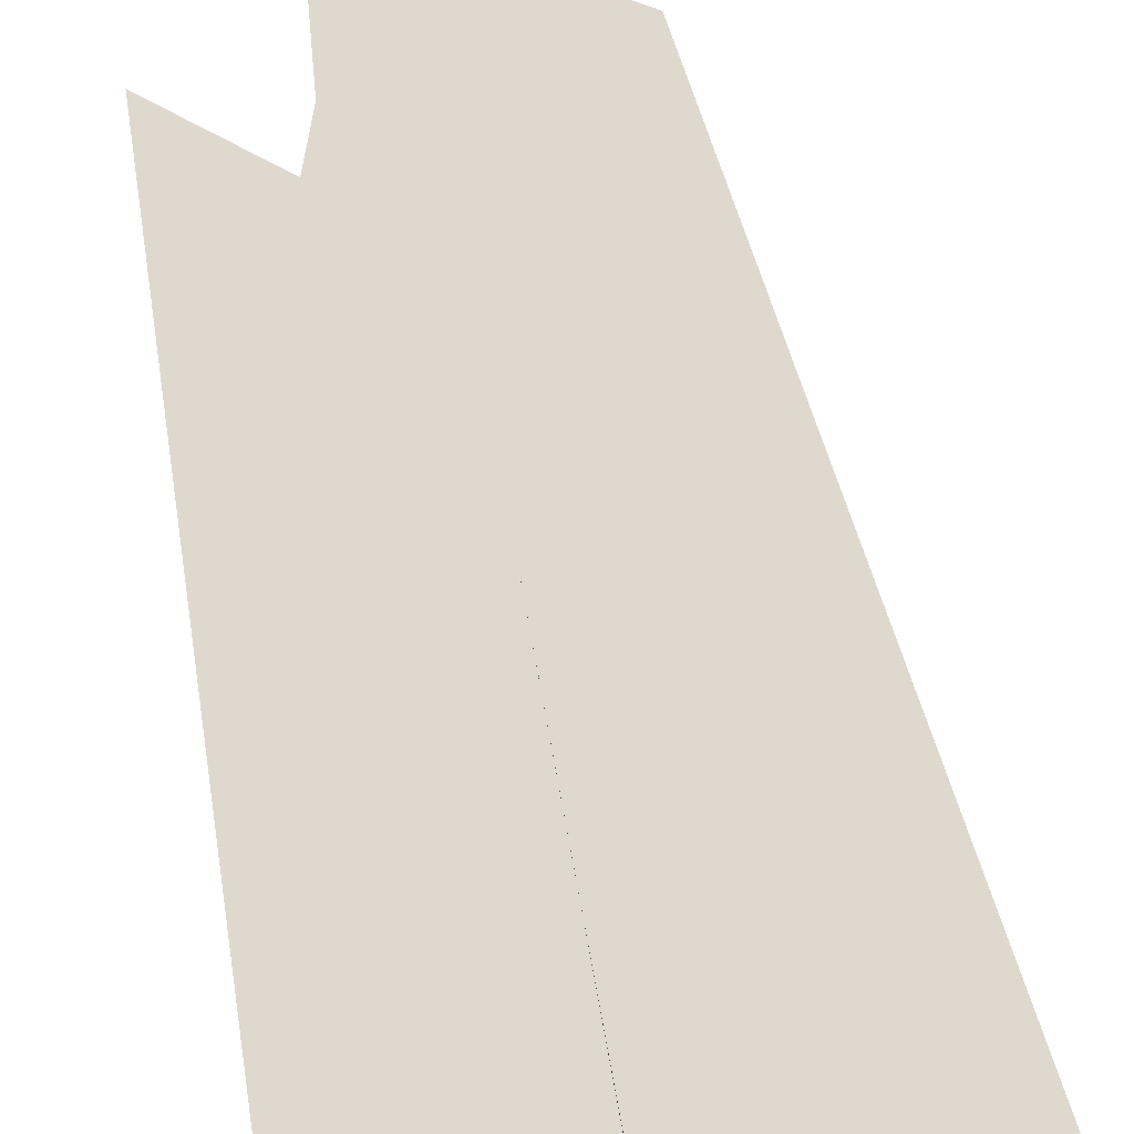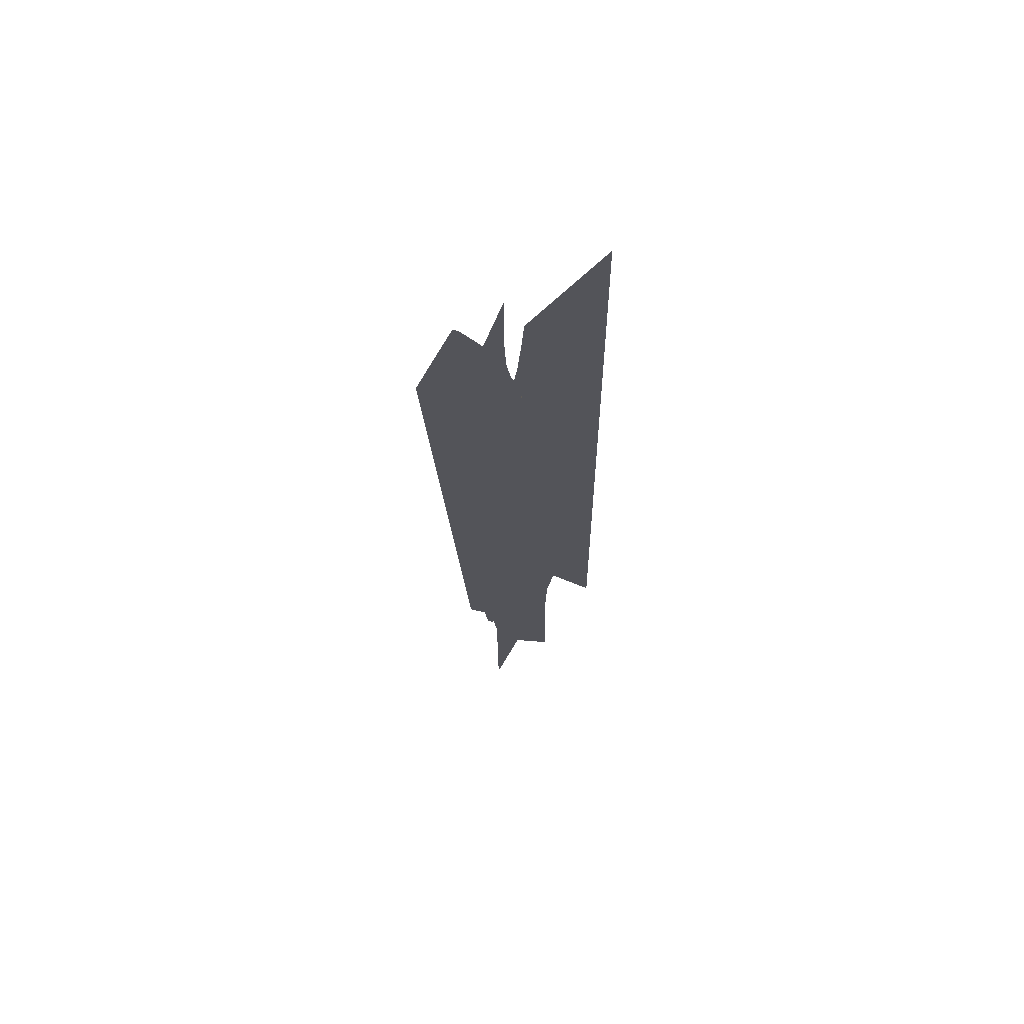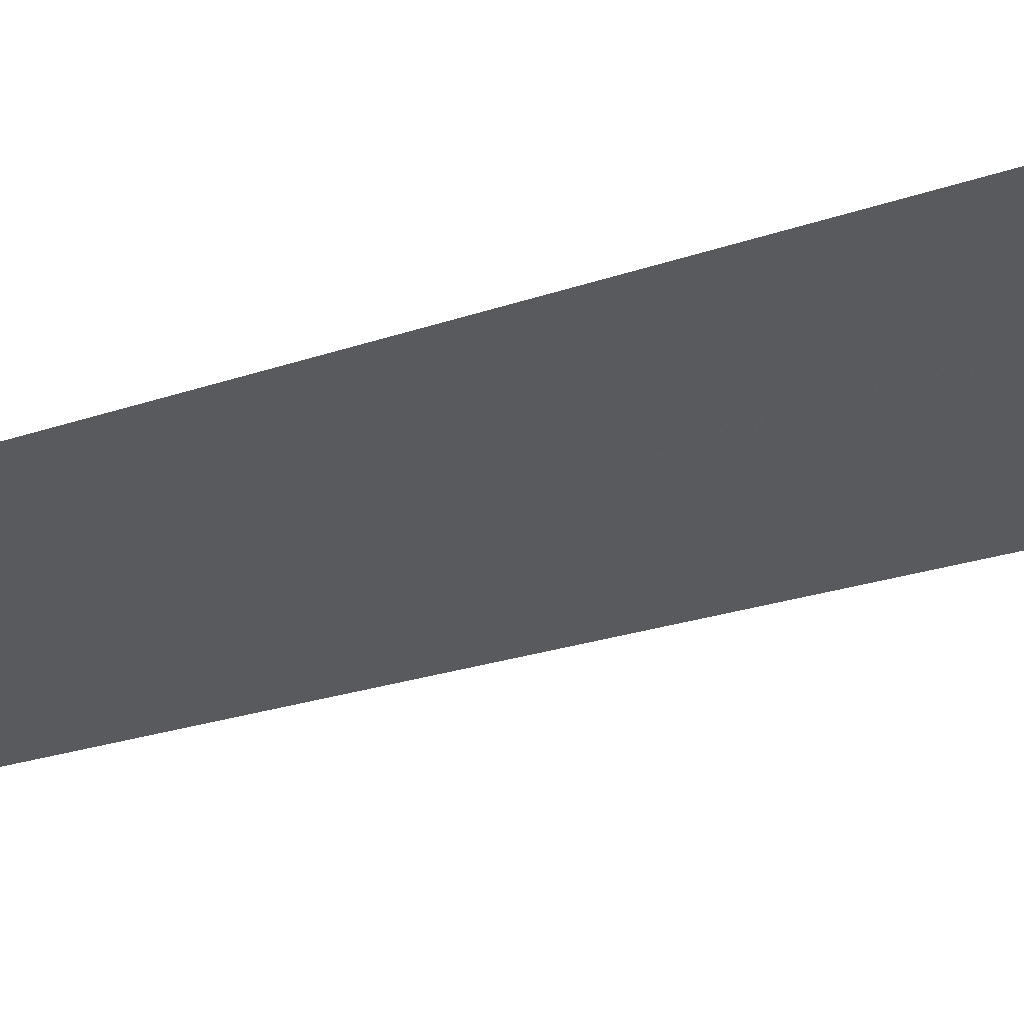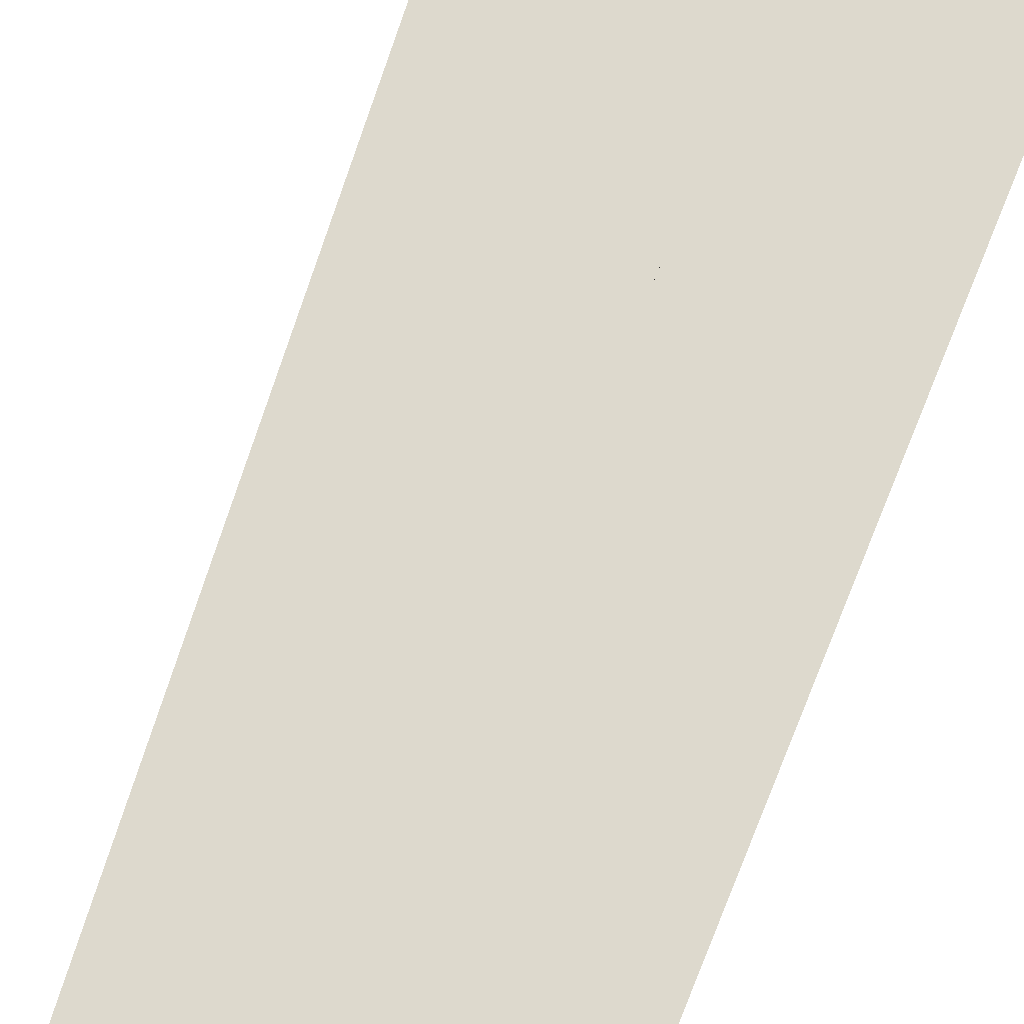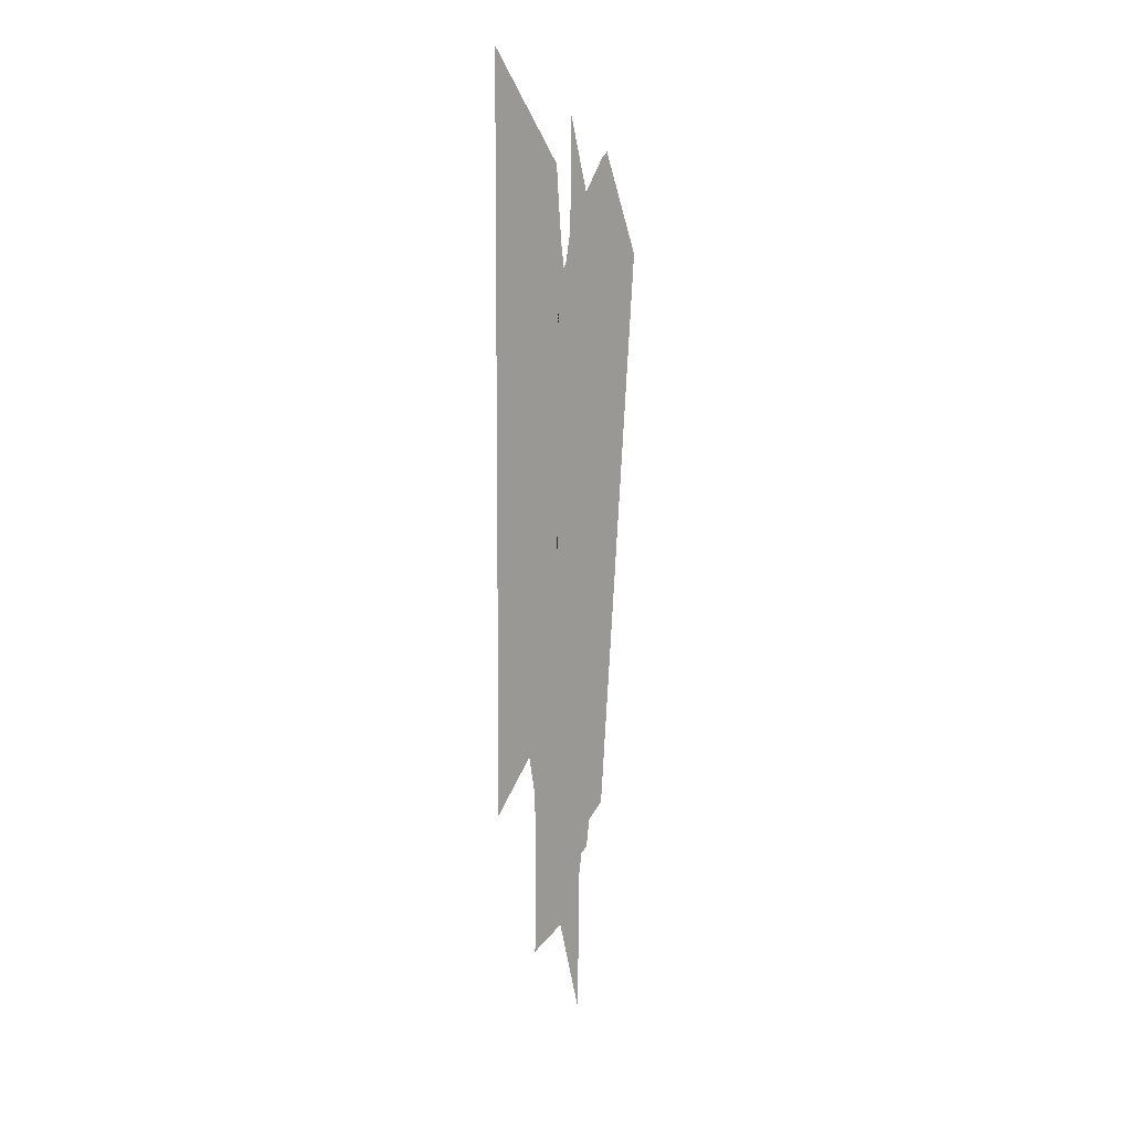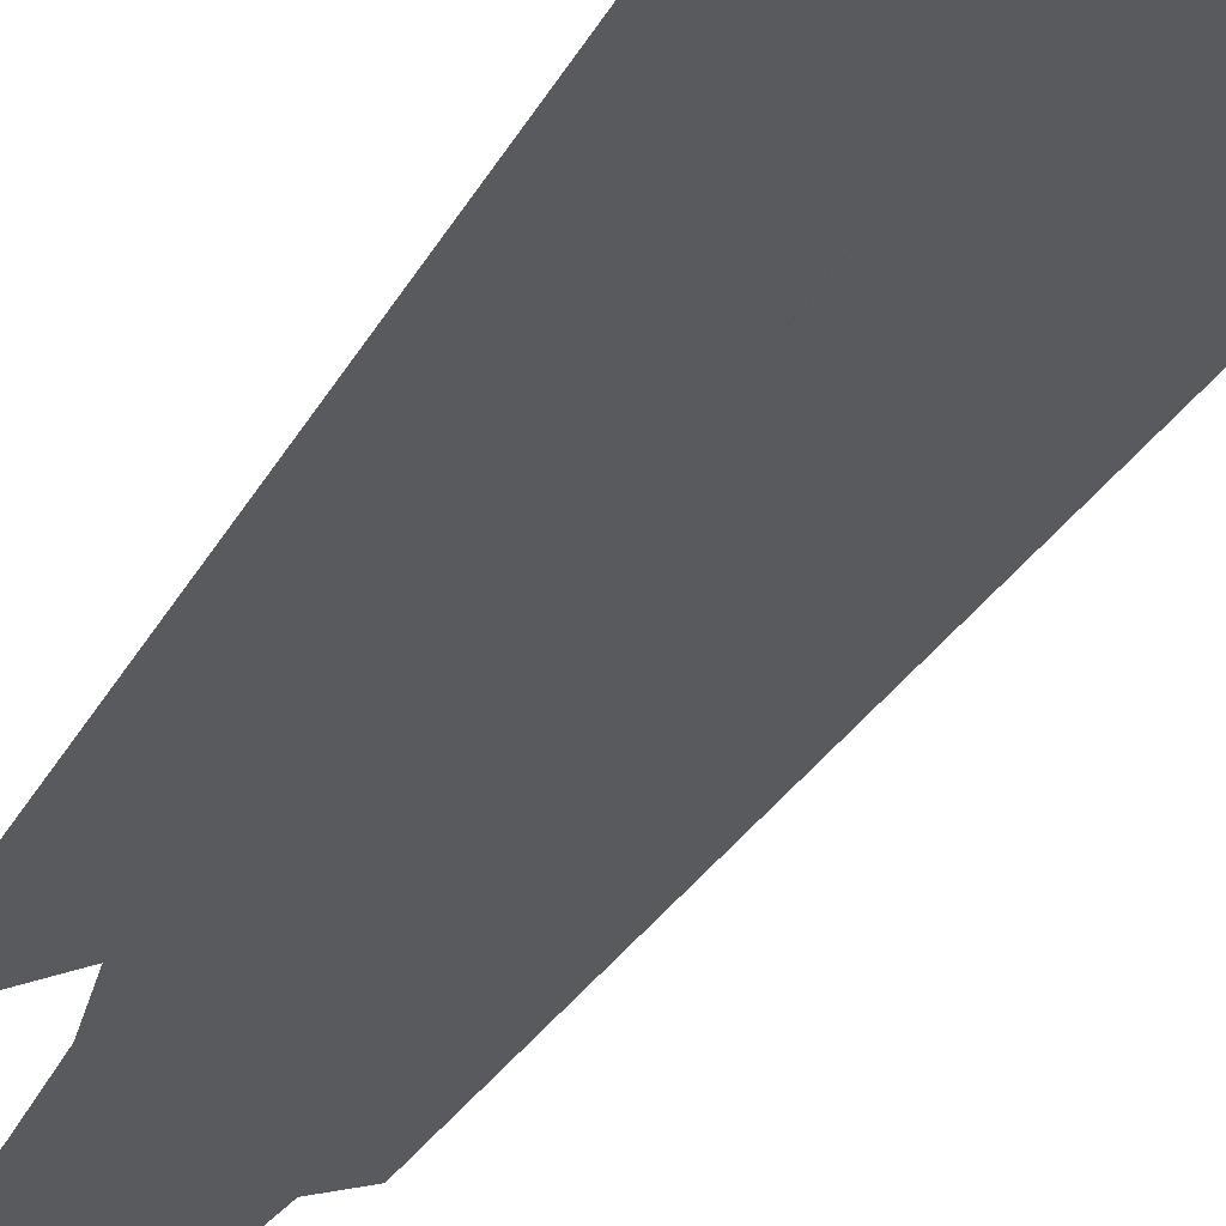
<metadata>
{"format":"obj","ext":"obj","renderer":"f3d","projection":"perspective","resolution":1024,"background":"white","views":[{"elev":31.9,"azim":-5.4,"up":"+Y"},{"elev":65.1,"azim":173.5,"up":"+Z"},{"elev":-31.2,"azim":-63.1,"up":"+Y"},{"elev":71.9,"azim":-158.1,"up":"+Y"},{"elev":18.0,"azim":-42.9,"up":"+Z"},{"elev":-30.6,"azim":-22.1,"up":"+Y"}]}
</metadata>
<code>
g jackpot_lightning1_3_mesh
v -1.462 5.96e-08 2.299
v -0.6344 5.96e-08 0.5741
v -1.473 5.96e-08 0.9636
v -1.365 2.884e-08 -5.316
v -2.367 1.788e-07 -6.541
v -1.462 5.96e-08 2.299
v -1.473 5.96e-08 0.9636
v -2.223 5.96e-08 11.43
v -0.4265 5.96e-08 -1.817
v -0.1908 5.96e-08 -2.213
v -0.4634 5.96e-08 -2.351
v -0.1973 5.96e-08 -1.964
v -0.1908 5.96e-08 -2.213
v -0.216 3.368e-07 6.425
v -0.2892 2.976e-07 6.931
v -0.4464 5.96e-08 -0.9972
v -0.4634 5.96e-08 -2.351
v -0.3734 3.761e-07 7.903
v -0.4766 5.96e-08 -1.11
v -0.4305 5.96e-08 0.4895
v -0.4355 -1.192e-07 8.788
v -0.5064 5.96e-08 -0.1819
v -0.6236 5.96e-08 1.06
v -2.223 5.96e-08 11.43
v -0.6344 5.96e-08 0.5741
v -1.462 5.96e-08 2.299
v -0.04999 5.96e-08 -2.813
v -0.1908 5.96e-08 -2.213
v -0.08403 5.96e-08 -2.123
v -0.1486 1.996e-07 6.577
v -1.473 5.96e-08 0.9636
v -0.6344 5.96e-08 0.5741
v -1.365 2.884e-08 -5.316
v -1.203 8.909e-08 -6.273
v -1.365 2.884e-08 -5.316
v -0.5064 5.96e-08 -0.1819
v -1.16 6.864e-07 -7.615
v -0.4766 5.96e-08 -1.11
v -1.211 5.96e-08 -10.65
v -0.4634 5.96e-08 -2.351
v 0.5261 5.96e-08 -0.118
v 0.5602 5.96e-08 -0.739
v 0.6472 -2.243e-08 -7.604
v -0.1973 5.96e-08 -1.964
v -0.216 3.368e-07 6.425
v -0.1486 1.996e-07 6.577
v -0.08403 5.96e-08 -2.123
v -0.04191 1.604e-07 7.165
v 0.01354 5.96e-08 -0.7243
v 0.006083 3.565e-07 8.204
v 0.06371 5.96e-08 -1.12
v -0.04999 5.96e-08 -2.813
v 0.2094 5.96e-08 -0.1166
v 0.1796 5.96e-08 0.6827
v 0.009767 5.96e-08 9.834
v 0.1796 5.96e-08 0.6827
v 0.3549 5.96e-08 0.02103
v 0.3524 5.96e-08 -0.2653
v 0.009767 5.96e-08 9.834
v 0.4717 5.96e-08 8.091
v 0.3524 5.96e-08 -0.2653
v 0.2094 5.96e-08 -0.1166
v 0.3549 5.96e-08 0.02103
v 0.5261 5.96e-08 -0.118
v 0.5539 5.96e-08 0.2188
v 0.4717 5.96e-08 8.091
v 0.9758 3.576e-07 8.827
v 0.5712 5.96e-08 -0.5343
v 1.12 5.96e-07 8.939
v 0.6602 5.96e-08 -0.1714
v 0.6188 5.96e-08 -0.4659
v 0.5602 5.96e-08 -0.739
v 0.5539 5.96e-08 0.2188
v 0.5602 5.96e-08 -0.739
v 0.5261 5.96e-08 -0.118
v 0.5712 5.96e-08 -0.5343
v 0.9758 3.576e-07 8.827
v 0.6188 5.96e-08 -0.4659
v 2.027 6.735e-06 6.512
v 1.054 3.576e-07 -7.244
v 0.6602 5.96e-08 -0.1714
v 1.12 5.96e-07 8.939
v 0.2094 5.96e-08 -0.1166
v 0.4301 -1.918e-07 -8.426
v 0.3922 -1.918e-07 -8.387
v 0.3524 5.96e-08 -0.2653
v 0.5509 -7.082e-08 -8.324
v 0.5261 5.96e-08 -0.118
v 0.6472 -2.243e-08 -7.604
v 0.5602 5.96e-08 -0.739
v 1.054 3.576e-07 -7.244
v 0.6188 5.96e-08 -0.4659
v -0.04999 5.96e-08 -2.813
v 0.2941 -2.16e-07 -9.062
v 0.2644 -8.941e-07 -12.82
v 0.06371 5.96e-08 -1.12
v 0.3922 -1.918e-07 -8.387
v 0.2094 5.96e-08 -0.1166
v -0.4634 5.96e-08 -2.351
v -0.1908 5.96e-08 -2.213
v -0.3471 -5.364e-07 -10.21
v -1.211 5.96e-08 -10.65
v -0.1908 5.96e-08 -2.213
v -0.04999 5.96e-08 -2.813
v 0.2644 -8.941e-07 -12.82
v -0.3471 -5.364e-07 -10.21
g jackpot_lightning1_3_mesh_0
f 3 2 1
f 5 4 3
f 5 7 6
f 8 5 6
f 11 10 9
f 13 12 9
f 14 9 12
f 14 15 9
f 15 16 9
f 17 9 16
f 15 18 16
f 19 17 16
f 18 20 16
f 19 16 20
f 18 21 20
f 22 19 20
f 21 23 20
f 22 20 23
f 21 24 23
f 25 22 23
f 24 26 23
f 25 23 26
f 28 27 12
f 27 29 12
f 30 12 29
f 33 32 31
f 35 34 32
f 34 36 32
f 34 37 36
f 37 38 36
f 37 39 38
f 39 40 38
f 43 42 41
f 46 45 44
f 48 46 47
f 48 47 49
f 50 48 49
f 51 49 47
f 52 51 47
f 51 53 49
f 53 54 49
f 50 49 54
f 55 50 54
f 58 57 56
f 59 56 57
f 60 59 57
f 62 61 56
f 61 64 63
f 64 65 63
f 66 63 65
f 67 66 65
f 69 67 68
f 69 68 70
f 71 70 68
f 72 71 68
f 75 74 73
f 74 76 73
f 77 73 76
f 80 79 78
f 79 81 78
f 79 82 81
f 85 84 83
f 84 86 83
f 84 87 86
f 87 88 86
f 87 89 88
f 89 91 90
f 91 92 90
f 95 94 93
f 94 96 93
f 94 97 96
f 97 98 96
f 101 100 99
f 102 101 99
f 105 104 103
f 106 105 103

</code>
